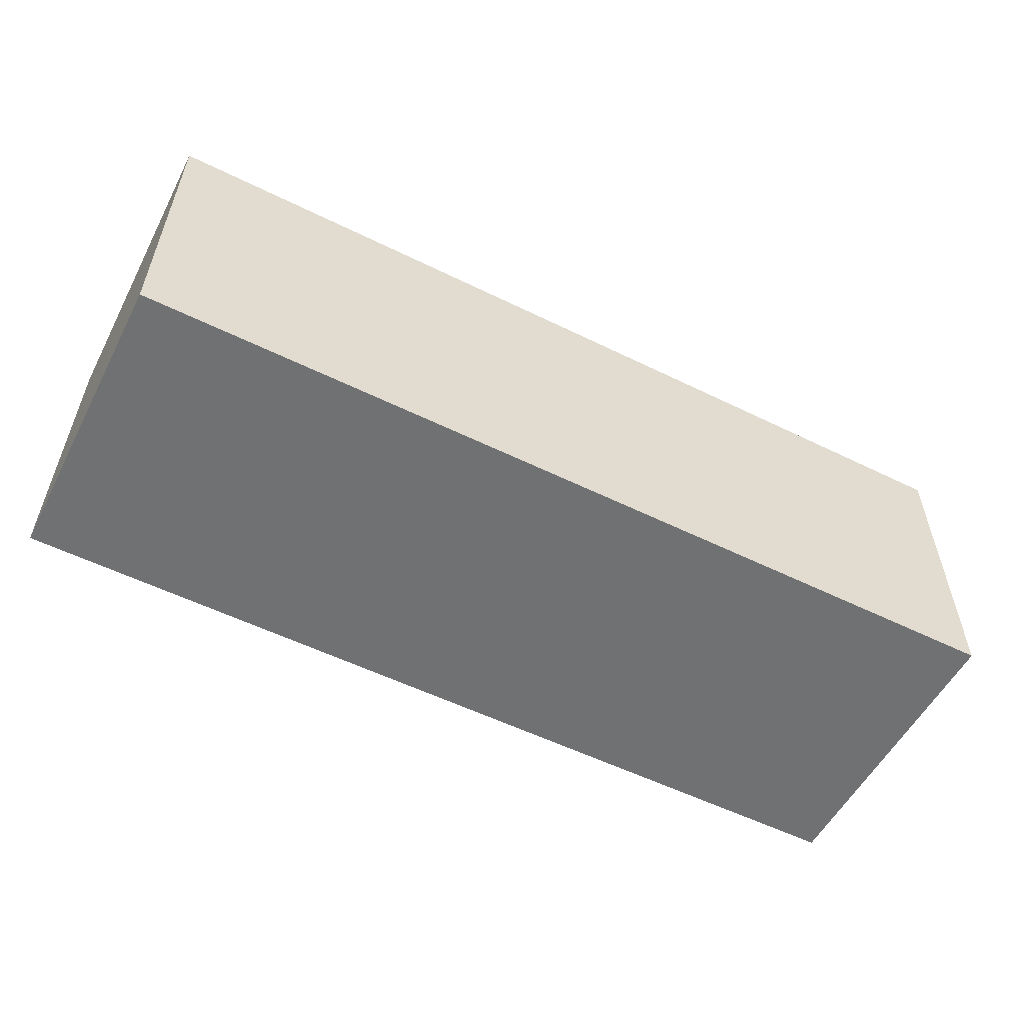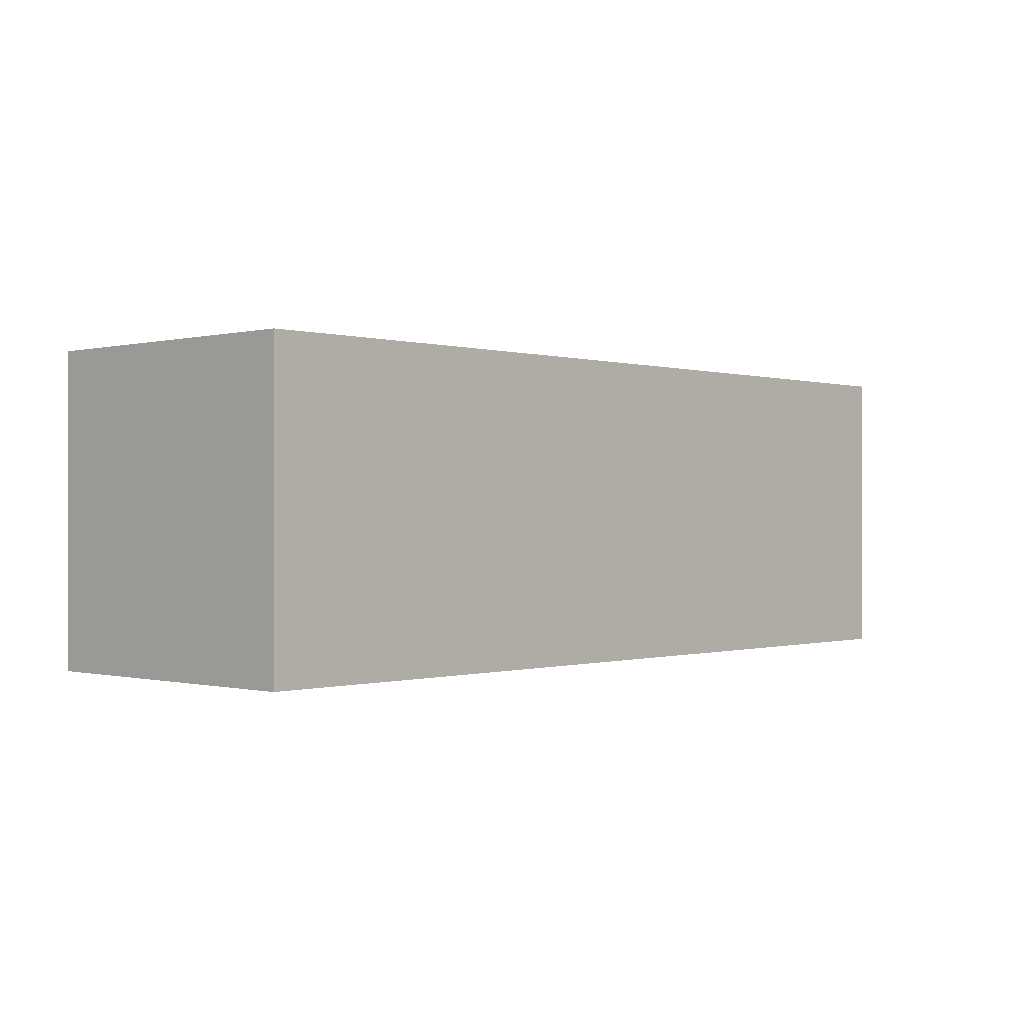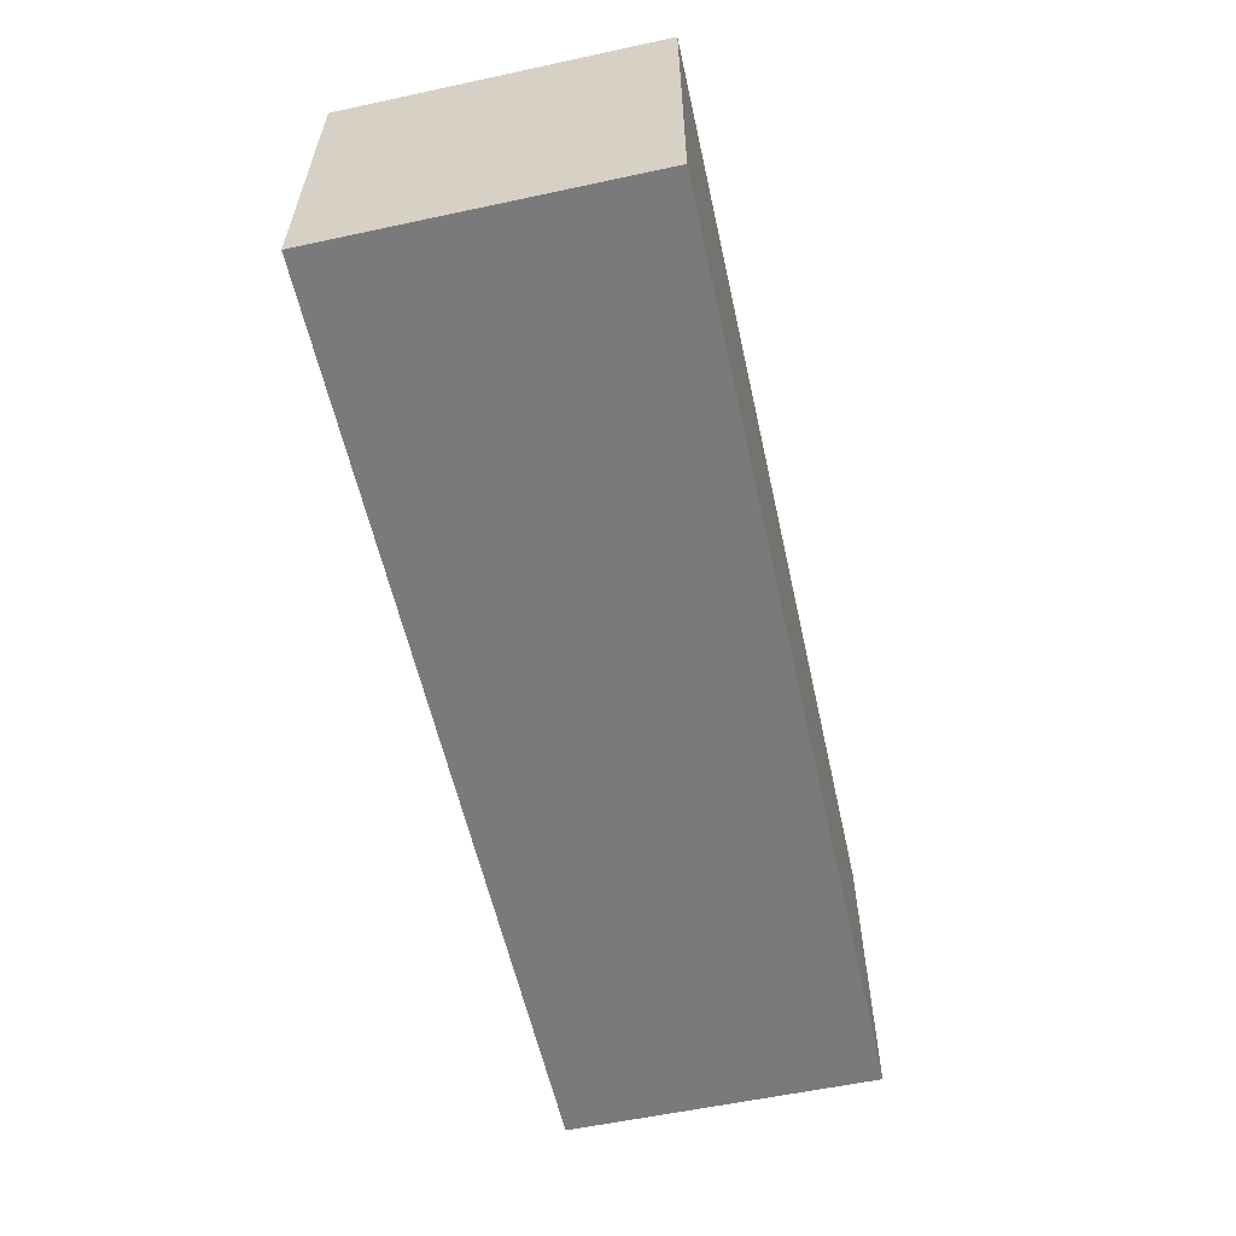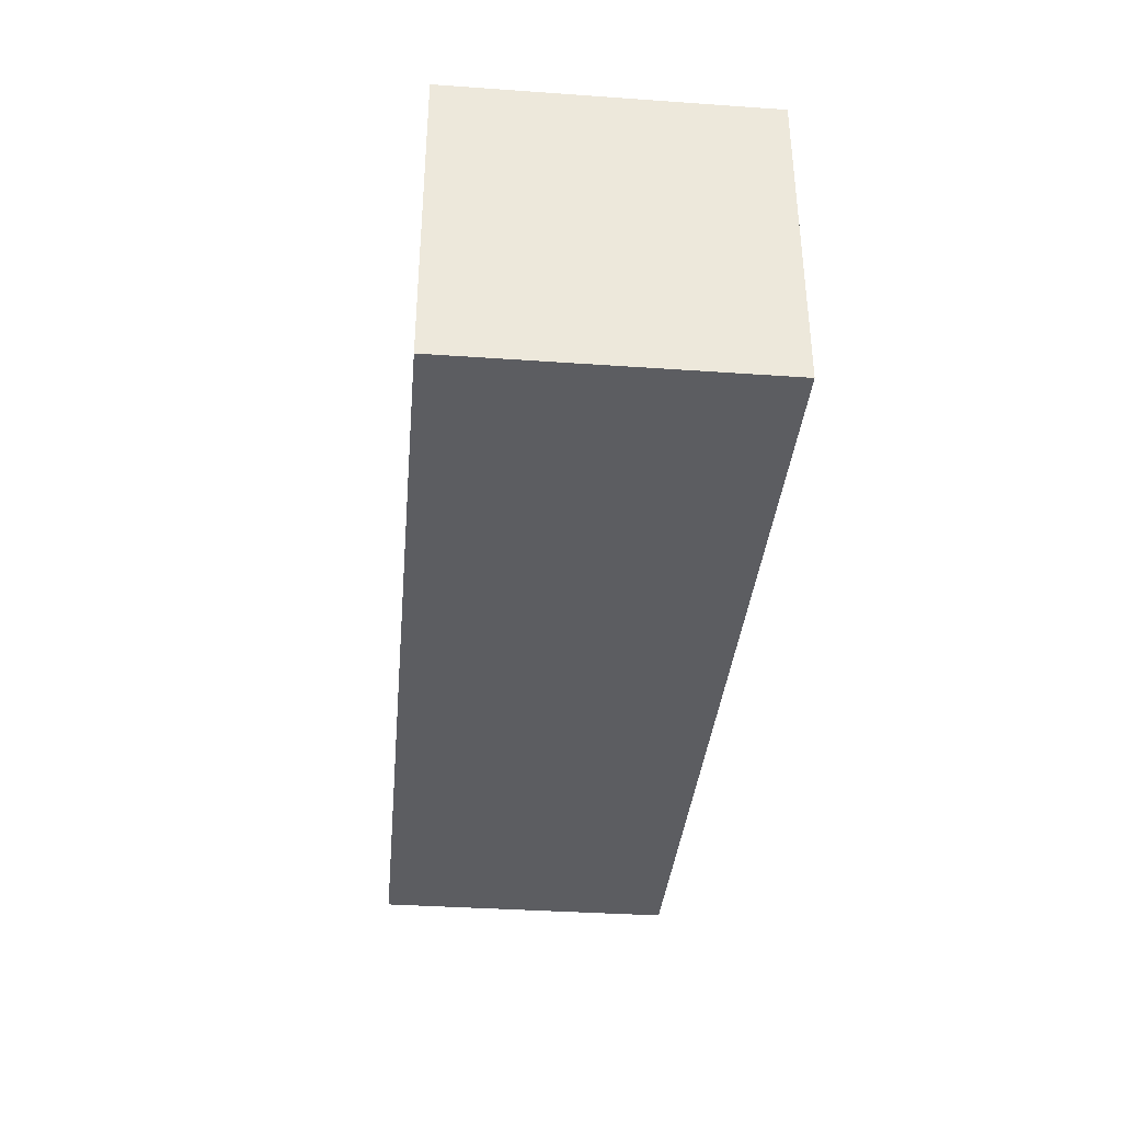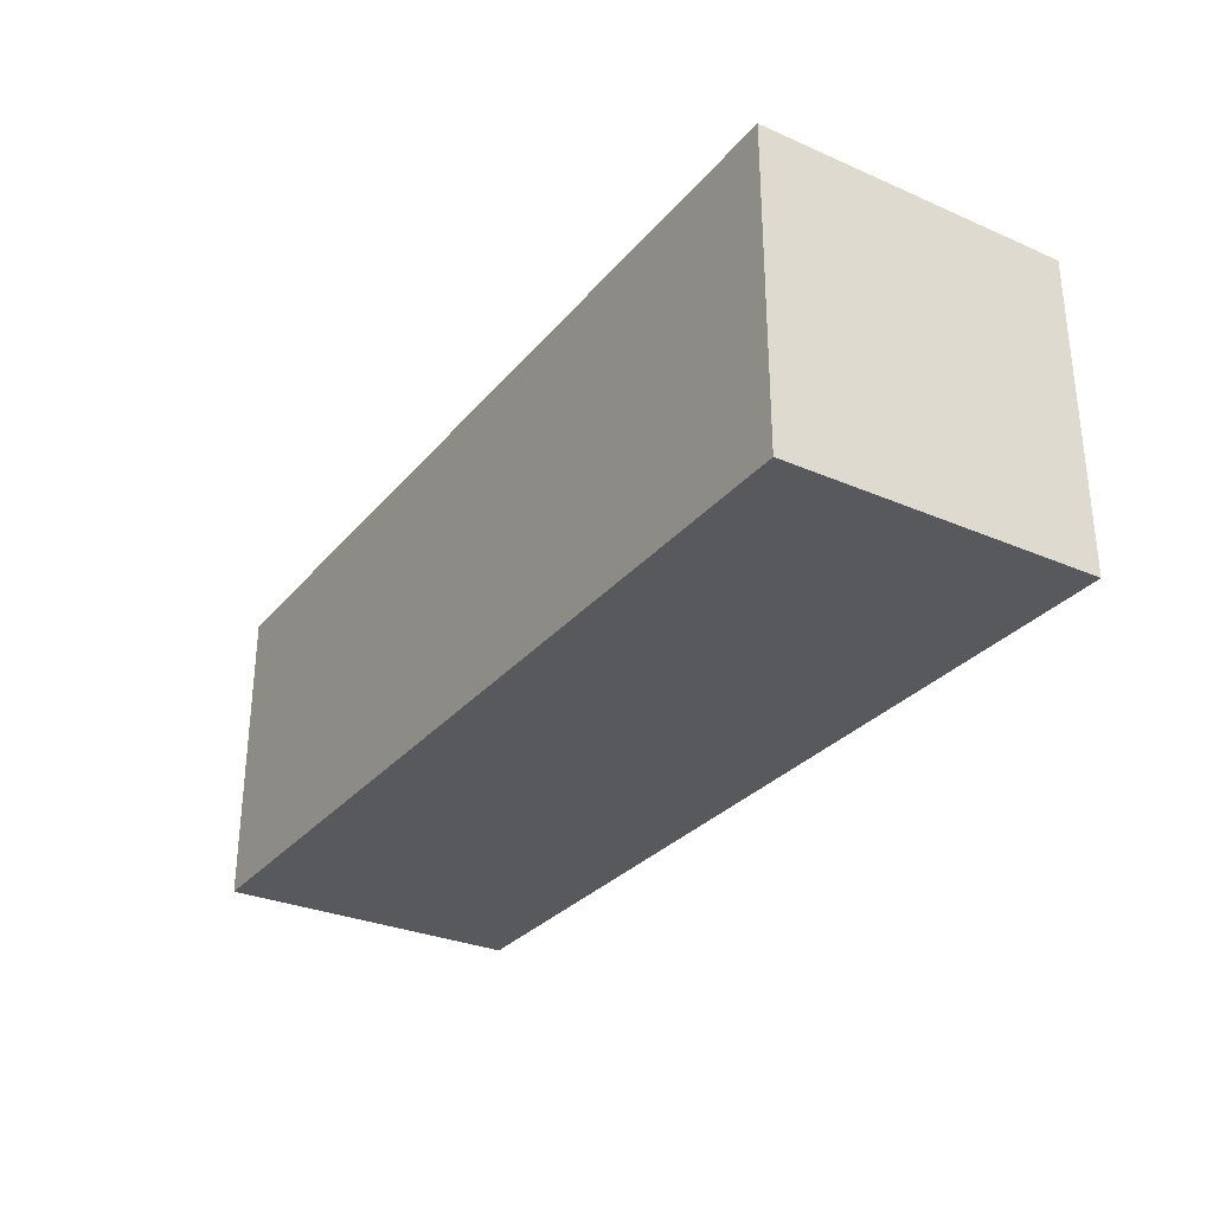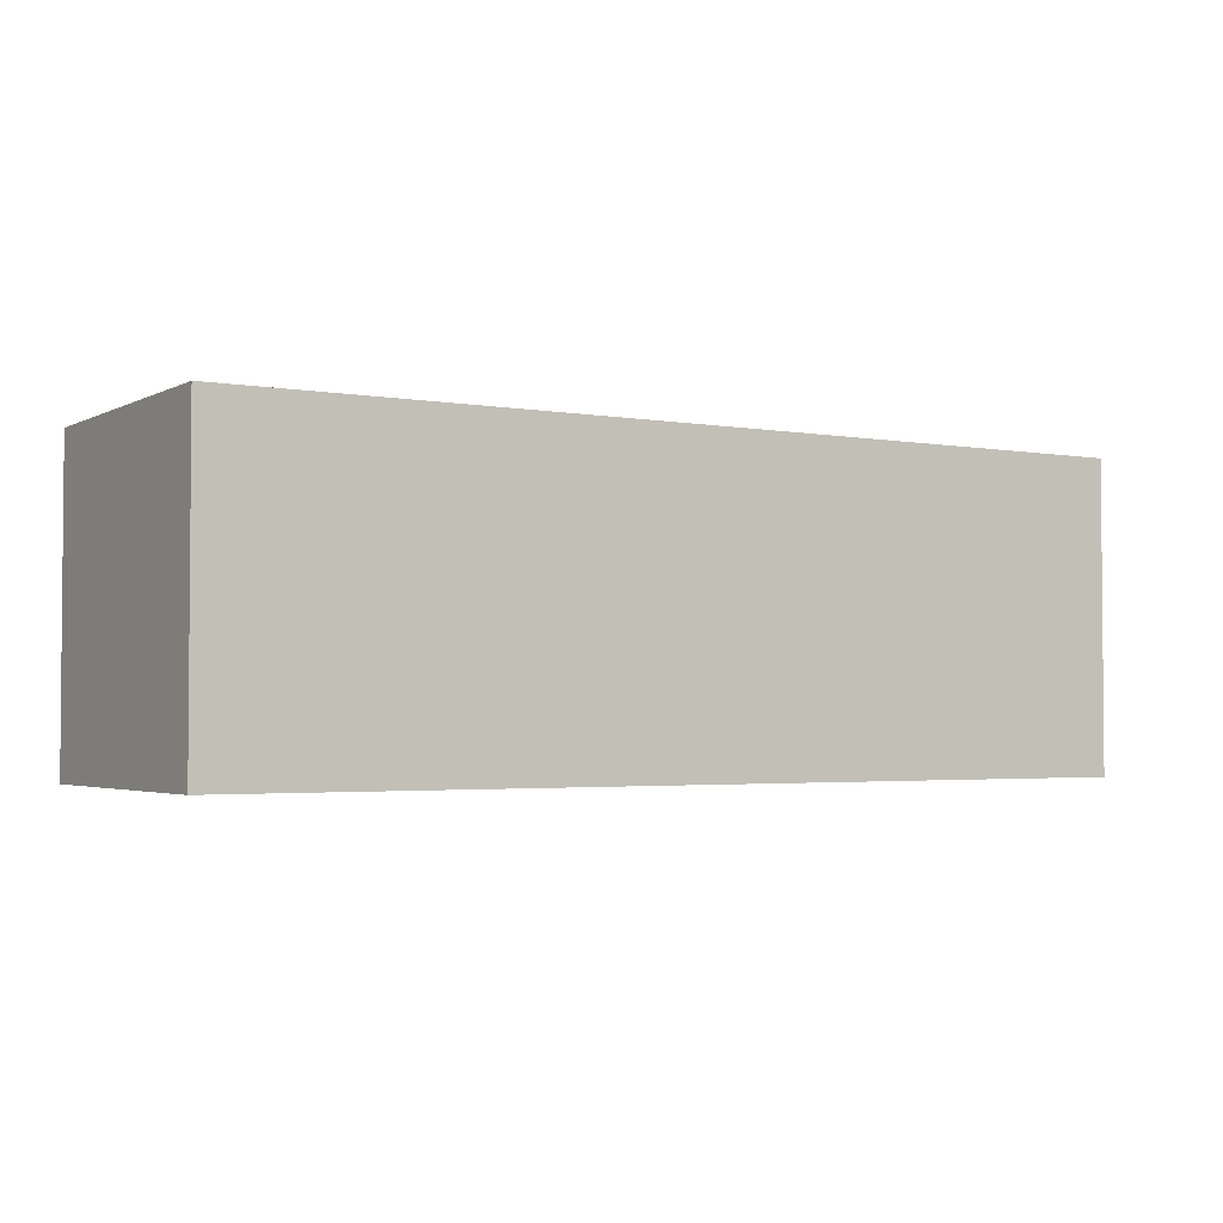
<metadata>
{"format":"obj","ext":"obj","renderer":"f3d","projection":"perspective","resolution":1024,"background":"white","views":[{"elev":-55.1,"azim":152.6,"up":"+Y"},{"elev":-0.2,"azim":-47.1,"up":"+Y"},{"elev":-58.2,"azim":-77.5,"up":"+Y"},{"elev":-36.4,"azim":-95.2,"up":"+Y"},{"elev":-30.1,"azim":-122.2,"up":"+Y"},{"elev":-2.8,"azim":-31.6,"up":"+Z"}]}
</metadata>
<code>
o
v 3.3 0 -5.5
v 3.3 0 -5.6
v 3.3 0.1 -5.5
v 3.3 0.1 -5.6
v 3.6 0 -5.5
v 3.6 0 -5.6
v 3.6 0.1 -5.5
v 3.6 0.1 -5.6
v 3.3 0 -5.5
v 3.3 0.1 -5.5
v 3.6 0 -5.5
v 3.6 0.1 -5.5
v 3.3 0 -5.6
v 3.3 0.1 -5.6
v 3.6 0 -5.6
v 3.6 0.1 -5.6
v 3.3 0 -5.5
v 3.6 0 -5.5
v 3.3 0 -5.6
v 3.6 0 -5.6
v 3.3 0.1 -5.5
v 3.6 0.1 -5.5
v 3.3 0.1 -5.6
v 3.6 0.1 -5.6
f 3 2 1
f 4 2 3
f 5 6 7
f 7 6 8
f 11 10 9
f 12 10 11
f 13 14 15
f 15 14 16
f 19 18 17
f 20 18 19
f 21 22 23
f 23 22 24

</code>
